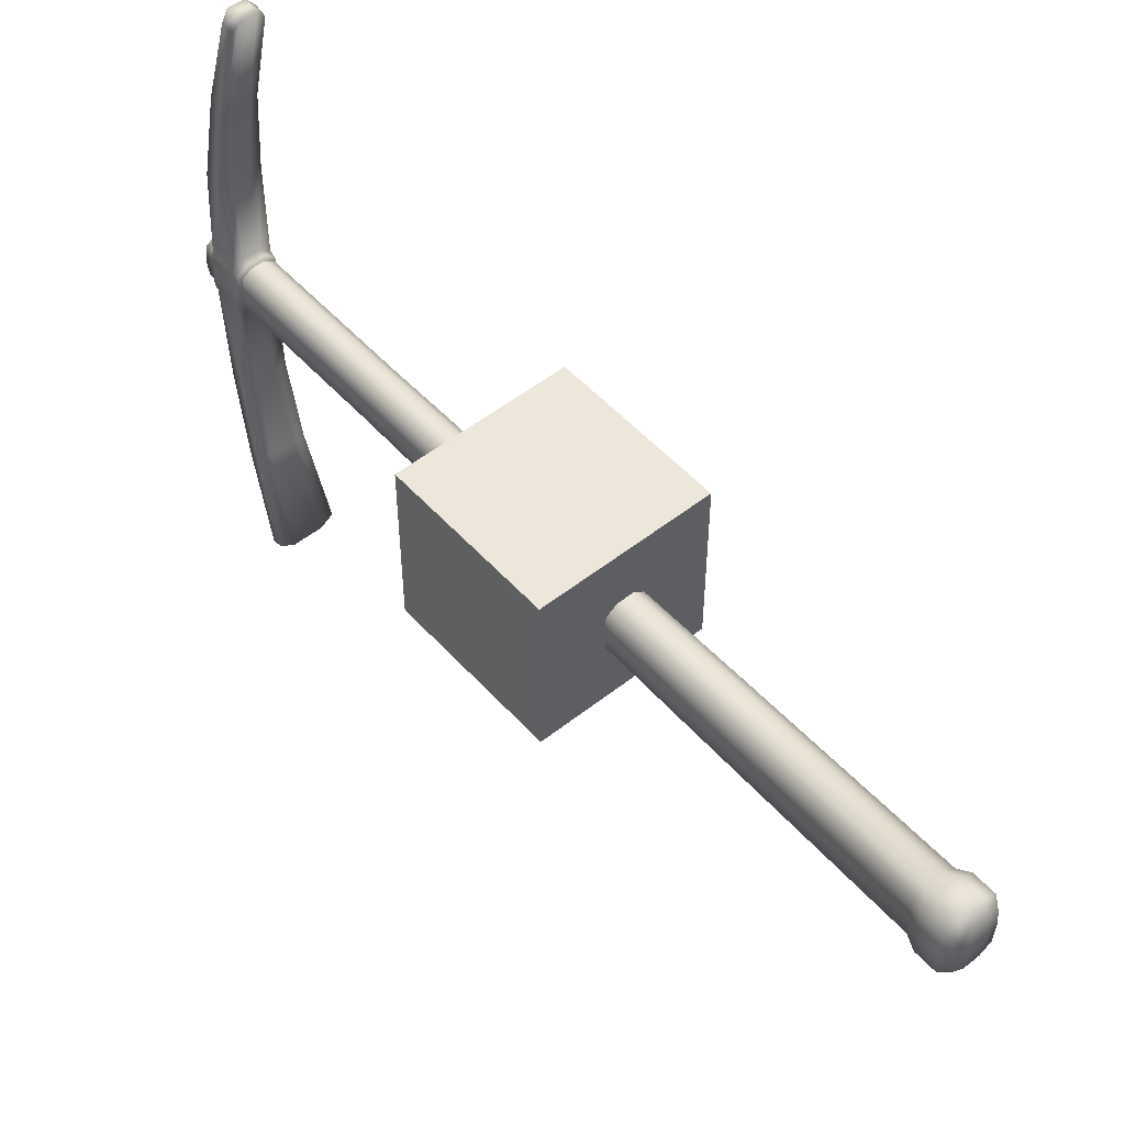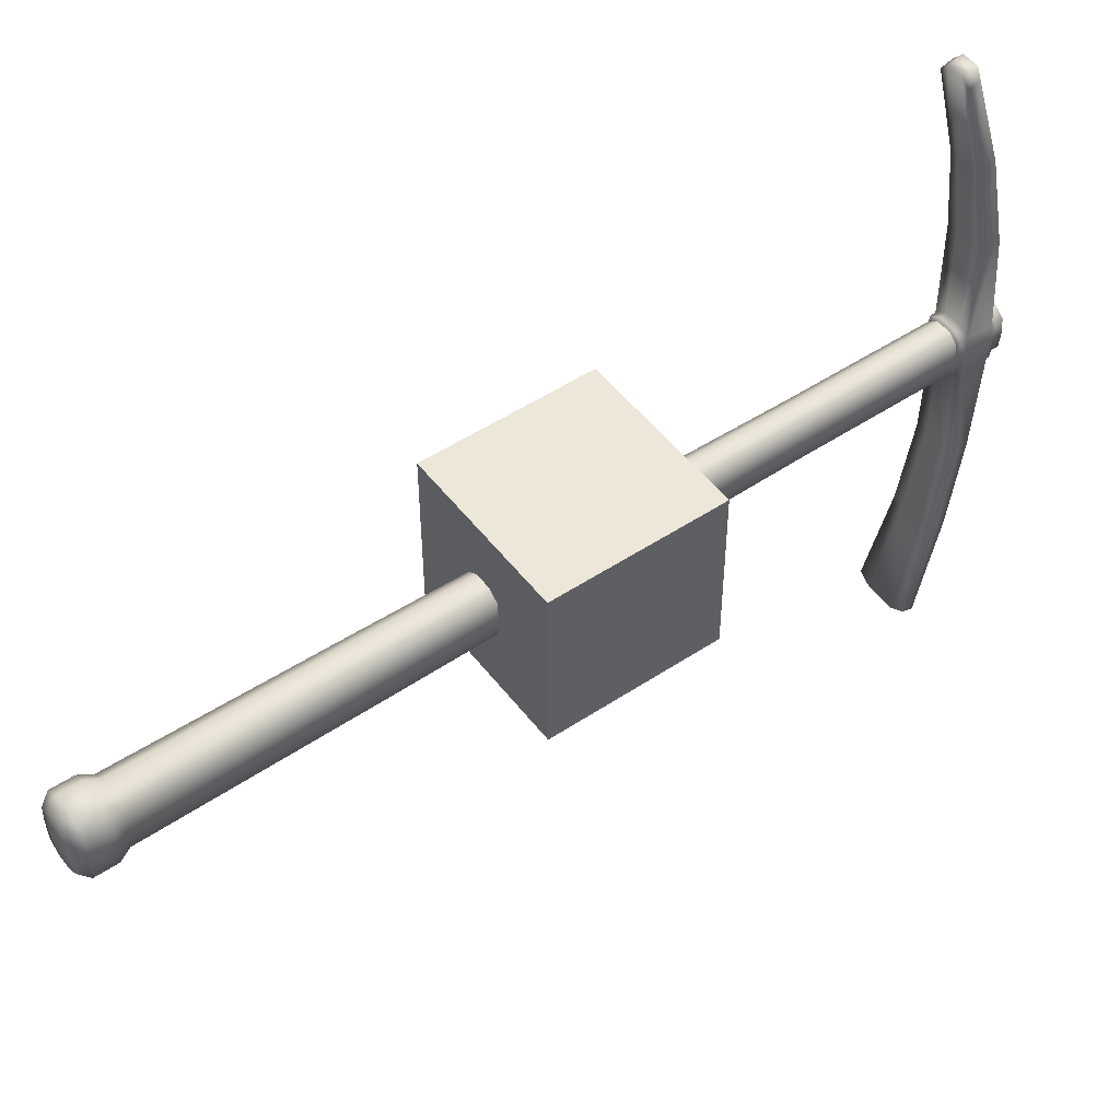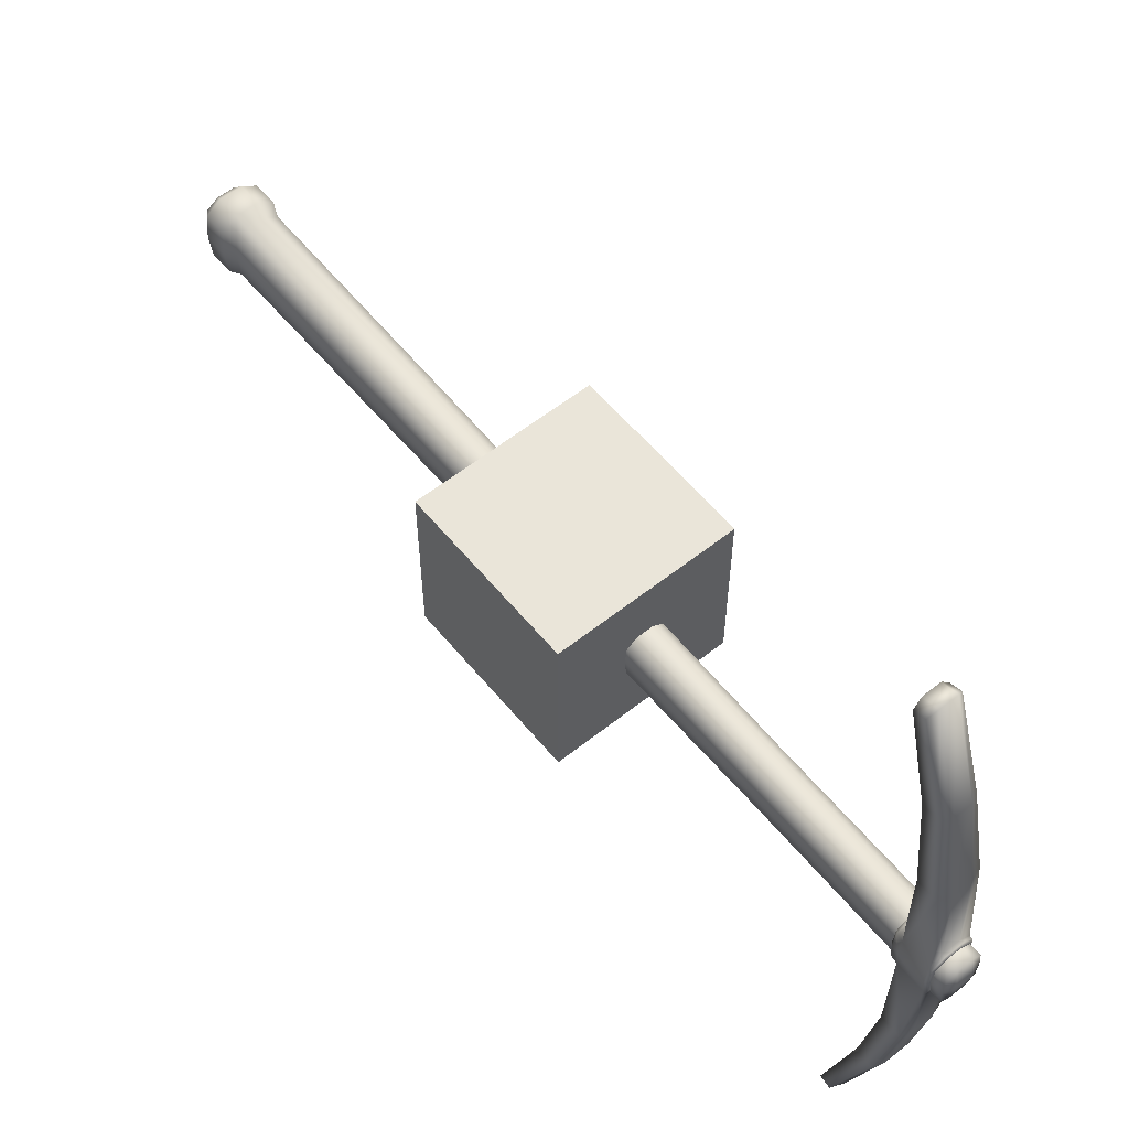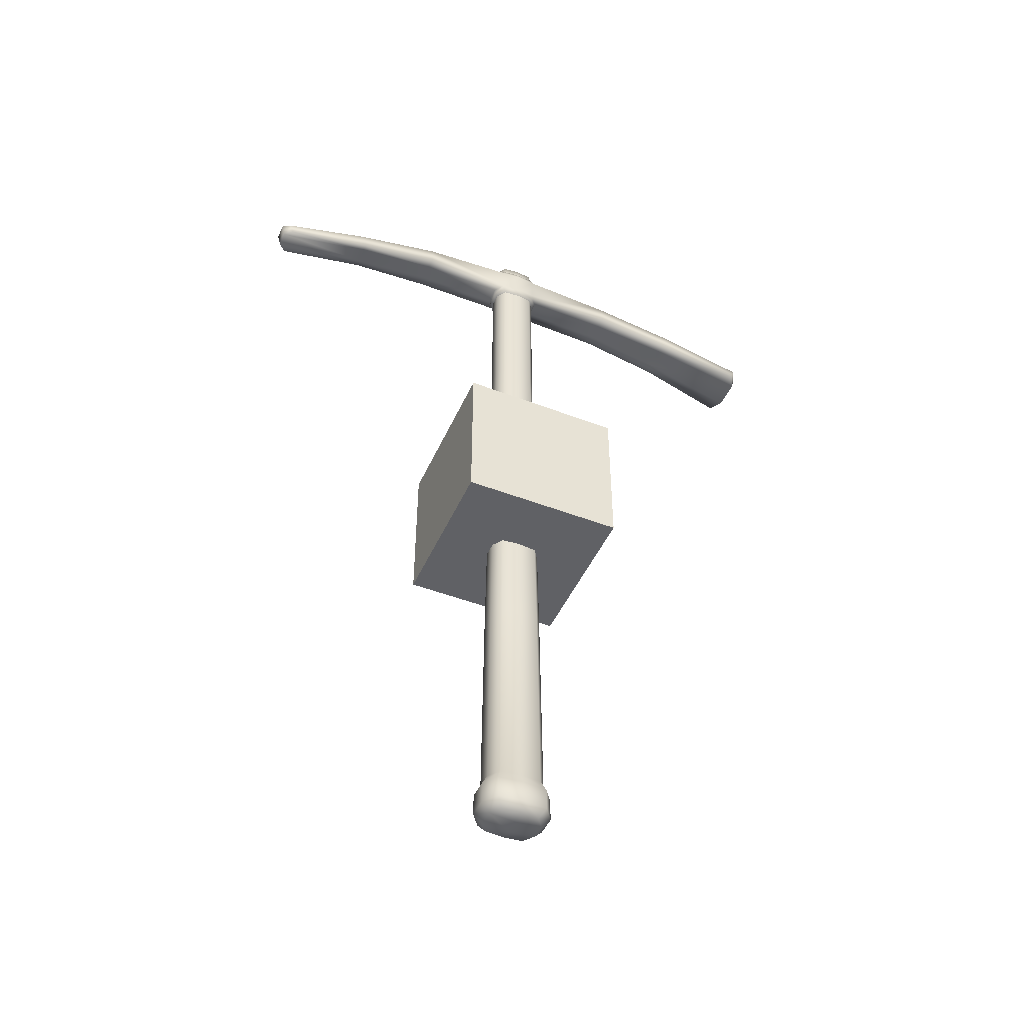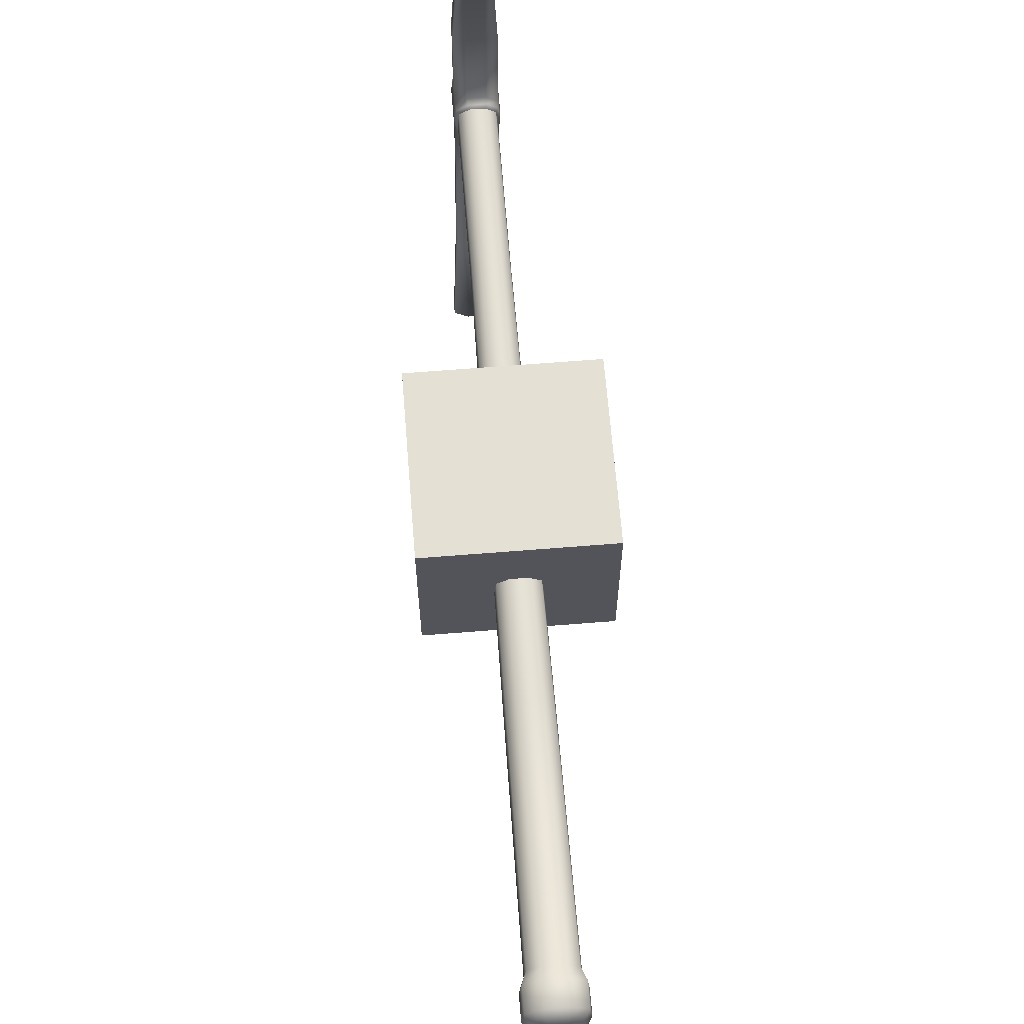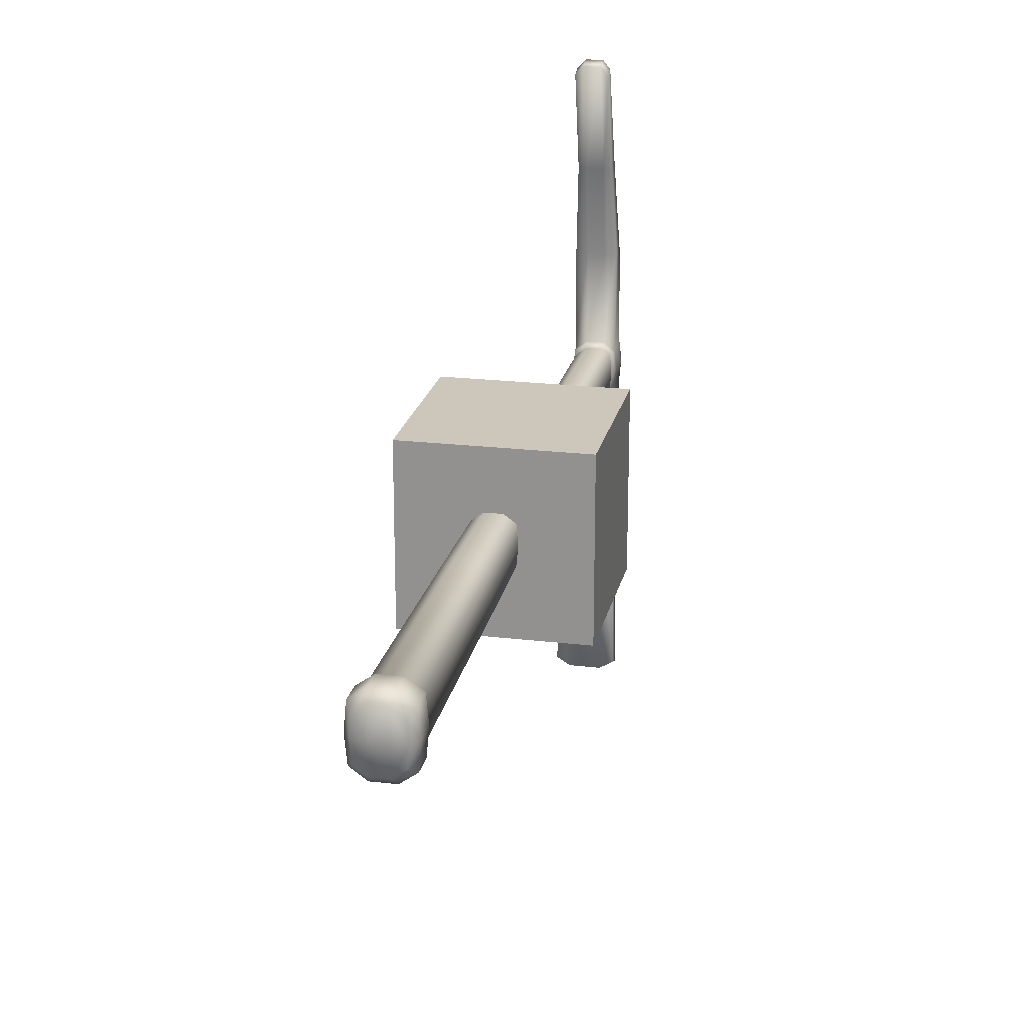
<metadata>
{"format":"obj","ext":"obj","renderer":"f3d","projection":"perspective","resolution":1024,"background":"white","views":[{"elev":51.7,"azim":-40.5,"up":"+Z"},{"elev":50.2,"azim":53.9,"up":"+Z"},{"elev":58.5,"azim":140.8,"up":"+Z"},{"elev":-47.3,"azim":66.5,"up":"+Y"},{"elev":65.6,"azim":-4.6,"up":"+Z"},{"elev":21.4,"azim":11.9,"up":"+Z"}]}
</metadata>
<code>
o Cube
v 1 1 -1
v 1 -1 -1
v 1 1 1
v 1 -1 1
v -1 1 -1
v -1 -1 -1
v -1 1 1
v -1 -1 1
f 1 5 7 3
f 4 3 7 8
f 8 7 5 6
f 6 2 4 8
f 2 1 3 4
f 6 5 1 2
o pickaxe
v -0.2358 -2.244 -0.2358
v -0.2575 -2.244 -0
v -0.2398 -0.3203 -0
v -0.2196 -0.3203 -0.2196
v 0.2358 -2.244 -0.2358
v 0.09953 -2.244 -0.3332
v 0.09269 -0.3203 -0.3103
v 0.2196 -0.3203 -0.2196
v -0.09953 -2.244 0.3332
v 0.09953 -2.244 0.3332
v 0.09269 -0.3203 0.3103
v -0.09269 -0.3203 0.3103
v 0.2358 -2.244 0.2358
v 0.2575 -2.244 -0
v 0.2398 -0.3203 -0
v 0.2196 -0.3203 0.2196
v -0.09953 -2.244 -0.3332
v -0.09269 -0.3203 -0.3103
v -0.2358 -2.244 0.2358
v -0.2196 -0.3203 0.2196
v -0.2508 -4.88 0.2508
v -0.2738 -4.88 -1e-06
v -0.2508 -4.88 -0.2508
v -0.1059 -4.88 -0.3544
v -0.1059 -4.88 0.3544
v 0.1059 -4.88 0.3544
v 0.1059 -4.88 -0.3544
v 0.2508 -4.88 -0.2508
v 0.2738 -4.88 -1e-06
v 0.2508 -4.88 0.2508
v 0.226 4.533 -0.226
v 0.09541 4.533 -0.3194
v 0.09879 4.612 -0.3307
v 0.234 4.612 -0.234
v -0.2329 4.97 0.2329
v -0.2543 4.97 1e-06
v -0.2556 4.934 1e-06
v -0.234 4.934 0.234
v 0.2543 4.97 1e-06
v 0.2329 4.97 0.2329
v 0.234 4.934 0.234
v 0.2556 4.934 1e-06
v -0.0983 4.97 0.329
v -0.09879 4.934 0.3307
v -0.226 4.533 -0.226
v -0.2468 4.533 1e-06
v -0.2556 4.612 1e-06
v -0.234 4.612 -0.234
v 0.0983 4.97 0.329
v 0.09879 4.934 0.3307
v -0.09541 4.533 -0.3194
v -0.09879 4.612 -0.3307
v -0.2329 4.97 -0.2329
v -0.0983 4.97 -0.329
v -0.09879 4.934 -0.3307
v -0.234 4.934 -0.234
v 0.09879 4.887 1.4
v 0.234 4.84 1.409
v 0.234 4.612 0.234
v 0.234 4.603 1.409
v -0.234 4.612 0.234
v 0.2556 4.612 1e-06
v 0.234 4.934 -0.234
v -0.09879 4.612 0.3307
v -0.09879 4.599 1.411
v -0.234 4.603 1.409
v 0.0983 4.97 -0.329
v 0.09879 4.934 -0.3307
v 0.2329 4.97 -0.2329
v -0.226 4.533 0.226
v 0.226 4.533 0.226
v 0.2468 4.533 1e-06
v -0.09541 4.533 0.3194
v 0.09541 4.533 0.3194
v 0.09879 4.612 0.3307
v -0.09879 4.887 1.4
v -0.09879 4.697 2.499
v 0.09879 4.697 2.499
v 0.189 4.653 2.494
v -0.09879 4.45 2.445
v -0.189 4.449 2.448
v 0.09879 4.599 1.411
v -0.234 4.84 1.409
v -0.09879 4.154 3.665
v -0.1856 4.164 3.569
v -0.189 4.653 2.494
v -0.1856 4.298 3.615
v -0.09879 4.33 3.71
v 0.189 4.449 2.448
v 0.1856 4.298 3.615
v 0.1856 4.164 3.569
v 0.09879 4.45 2.445
v 0.09879 4.154 3.665
v 0.09879 4.33 3.71
v 0.1985 4.504 -0.1985
v 0.08381 4.504 -0.2805
v -0.1985 4.504 -0.1985
v -0.2168 4.504 1e-06
v -0.08381 4.504 -0.2805
v -0.1985 4.504 0.1985
v 0.1985 4.504 0.1985
v 0.2168 4.504 1e-06
v -0.08381 4.504 0.2805
v 0.08381 4.504 0.2805
v 0.2502 4.84 -1.409
v 0.1056 4.887 -1.4
v 0.2502 4.603 -1.409
v -0.2502 4.603 -1.409
v -0.1056 4.599 -1.411
v -0.1985 4.982 0.1985
v -0.2168 4.982 1e-06
v 0.2168 4.982 1e-06
v 0.1985 4.982 0.1985
v -0.08381 4.982 0.2805
v 0.08381 4.982 0.2805
v -0.1985 4.982 -0.1985
v -0.08381 4.982 -0.2805
v 0.08381 4.982 -0.2805
v 0.1985 4.982 -0.1985
v 0.1453 4.697 -2.499
v -0.1453 4.697 -2.499
v -0.1056 4.887 -1.4
v 0.2781 4.653 -2.494
v -0.2781 4.449 -2.448
v -0.1453 4.45 -2.445
v 0.1056 4.599 -1.411
v -0.2502 4.84 -1.409
v -0.3477 4.164 -3.569
v -0.1851 4.154 -3.665
v -0.1851 4.33 -3.71
v -0.3477 4.298 -3.615
v -0.2781 4.653 -2.494
v 0.2781 4.449 -2.448
v 0.3477 4.164 -3.569
v 0.3477 4.298 -3.615
v 0.1453 4.45 -2.445
v 0.1851 4.33 -3.71
v 0.1851 4.154 -3.665
v 0.1985 4.982 0.1985
v 0.2168 4.982 1e-06
v 0.2168 5.112 1e-06
v 0.1985 5.112 0.1985
v 0.08381 4.982 0.2805
v 0.08381 5.112 0.2805
v -0.08381 4.982 -0.2805
v -0.1985 4.982 -0.1985
v -0.1985 5.112 -0.1985
v -0.08381 5.112 -0.2805
v -0.2168 4.982 1e-06
v -0.2168 5.112 1e-06
v 0.1985 4.982 -0.1985
v 0.1985 5.112 -0.1985
v 0.08381 4.982 -0.2805
v 0.08381 5.112 -0.2805
v -0.1985 4.982 0.1985
v -0.1985 5.112 0.1985
v -0.08381 4.982 0.2805
v -0.08381 5.112 0.2805
v -0.08381 5.158 1e-06
v 0.08381 5.158 1e-06
v 0.3027 -5.023 -0.3027
v 0.1278 -5.023 -0.4277
v 0.3027 -5.023 0.3027
v 0.3305 -5.023 -1e-06
v 0.1278 -5.023 0.4277
v -0.1278 -5.023 -0.4277
v -0.3027 -5.023 -0.3027
v -0.3027 -5.023 0.3027
v -0.1278 -5.023 0.4277
v -0.3305 -5.023 -1e-06
v 0.3027 -5.292 -0.3027
v 0.1278 -5.292 -0.4277
v -0.1278 -5.292 -0.4277
v -0.3027 -5.292 -0.3027
v -0.3305 -5.292 -1e-06
v -0.3027 -5.292 0.3027
v -0.1278 -5.292 0.4277
v 0.1278 -5.292 0.4277
v 0.3027 -5.292 0.3027
v 0.3305 -5.292 -1e-06
v 0.09695 -5.402 -0.3245
v -0.09695 -5.402 -0.3245
v -0.2297 -5.402 -0.2297
v -0.2508 -5.402 -1e-06
v -0.2297 -5.402 0.2297
v -0.09695 -5.402 0.3245
v 0.09695 -5.402 0.3245
v 0.2297 -5.402 0.2297
v 0.2508 -5.402 -1e-06
v 0.2297 -5.402 -0.2297
v 0.09695 -5.43 -1e-06
v -0.09695 -5.43 -1e-06
v -0.08381 2.634 -0.2805
v 0.08381 2.634 -0.2805
v -0.08381 2.634 0.2805
v -0.1985 2.634 0.1985
v 0.08381 2.634 0.2805
v 0.2168 2.634 0
v 0.1985 2.634 0.1985
v -0.1985 2.634 -0.1985
v -0.2168 2.634 0
v 0.1985 2.634 -0.1985
v 0.2168 4.504 1e-06
v 0.1985 4.504 0.1985
v 0.08381 4.504 0.2805
v -0.1985 4.504 -0.1985
v -0.08381 4.504 -0.2805
v -0.2168 4.504 1e-06
v 0.1985 4.504 -0.1985
v 0.08381 4.504 -0.2805
v -0.1985 4.504 0.1985
v -0.08381 4.504 0.2805
f 9 10 11 12
f 13 14 15 16
f 17 18 19 20
f 21 22 23 24
f 14 25 26 15
f 10 27 28 11
f 27 17 20 28
f 29 27 10 30
f 31 9 25 32
f 17 33 34 18
f 14 35 32 25
f 35 14 13 36
f 33 17 27 29
f 37 22 21 38
f 30 10 9 31
f 39 40 41 42
f 43 44 45 46
f 47 48 49 50
f 51 43 46 52
f 53 54 55 56
f 48 57 58 49
f 57 51 52 58
f 59 53 56 60
f 61 62 63 64
f 49 58 65 66
f 67 49 66 68
f 55 69 46 45
f 70 42 71 50
f 69 72 73 74
f 67 70 50 49
f 62 75 76 63
f 40 59 60 41
f 75 77 71 76
f 54 78 69 55
f 77 47 50 71
f 79 80 70 67
f 78 81 72 69
f 82 79 67 83
f 81 82 83 72
f 65 84 85 86
f 66 65 86 87
f 74 73 88 89
f 72 83 90 73
f 58 52 84 65
f 46 69 74 91
f 83 67 68 90
f 52 46 91 84
f 89 88 92 93
f 85 94 95 96
f 97 87 98 99
f 91 74 89 94
f 73 90 100 88
f 90 68 97 100
f 68 66 87 97
f 84 91 94 85
f 92 101 102 96
f 93 92 96 95
f 101 99 98 102
f 87 86 102 98
f 86 85 96 102
f 94 89 93 95
f 88 100 101 92
f 100 97 99 101
f 38 21 18 34
f 61 64 45 44
f 103 104 40 39
f 105 106 54 53
f 107 105 53 59
f 104 107 59 40
f 106 108 78 54
f 109 110 80 79
f 108 111 81 78
f 112 109 79 82
f 71 113 114 76
f 42 115 113 71
f 55 45 64 56
f 111 112 82 81
f 103 39 80 110
f 56 116 117 60
f 118 119 44 43
f 120 121 48 47
f 122 118 43 51
f 121 123 57 48
f 123 122 51 57
f 124 125 62 61
f 39 42 70 80
f 125 126 75 62
f 126 127 77 75
f 127 120 47 77
f 124 61 44 119
f 114 128 129 130
f 113 131 128 114
f 116 132 133 117
f 60 117 134 41
f 76 114 130 63
f 64 135 116 56
f 41 134 115 42
f 63 130 135 64
f 132 136 137 133
f 129 138 139 140
f 141 142 143 131
f 135 140 132 116
f 117 133 144 134
f 134 144 141 115
f 115 141 131 113
f 130 129 140 135
f 137 138 145 146
f 136 139 138 137
f 146 145 143 142
f 131 143 145 128
f 128 145 138 129
f 140 139 136 132
f 133 137 146 144
f 144 146 142 141
f 147 148 149 150
f 151 147 150 152
f 153 154 155 156
f 154 157 158 155
f 148 159 160 149
f 159 161 162 160
f 161 153 156 162
f 157 163 164 158
f 163 165 166 164
f 165 151 152 166
f 167 166 152 168
f 162 168 149 160
f 150 149 168 152
f 166 167 158 164
f 158 167 156 155
f 167 168 162 156
f 18 21 24 19
f 25 9 12 26
f 22 13 16 23
f 35 36 169 170
f 37 38 171 172
f 38 34 173 171
f 31 32 174 175
f 33 29 176 177
f 30 31 175 178
f 32 35 170 174
f 29 30 178 176
f 34 33 177 173
f 170 169 179 180
f 174 170 180 181
f 178 175 182 183
f 177 176 184 185
f 176 178 183 184
f 171 173 186 187
f 175 174 181 182
f 172 171 187 188
f 181 180 189 190
f 183 182 191 192
f 185 184 193 194
f 184 183 192 193
f 187 186 195 196
f 182 181 190 191
f 188 187 196 197
f 180 179 198 189
f 189 199 200 190
f 197 199 189 198
f 193 192 200 194
f 190 200 192 191
f 15 26 201 202
f 28 20 203 204
f 20 19 205 203
f 24 23 206 207
f 19 24 207 205
f 26 12 208 201
f 12 11 209 208
f 23 16 210 206
f 16 15 202 210
f 207 206 211 212
f 205 207 212 213
f 201 208 214 215
f 208 209 216 214
f 206 210 217 211
f 210 202 218 217
f 202 201 215 218
f 209 204 219 216
f 204 203 220 219
f 203 205 213 220
f 37 36 13 22
f 37 172 169 36
f 177 185 186 173
f 172 188 179 169
f 185 194 195 186
f 188 197 198 179
f 195 194 200 199
f 197 196 195 199
f 28 204 209 11

</code>
